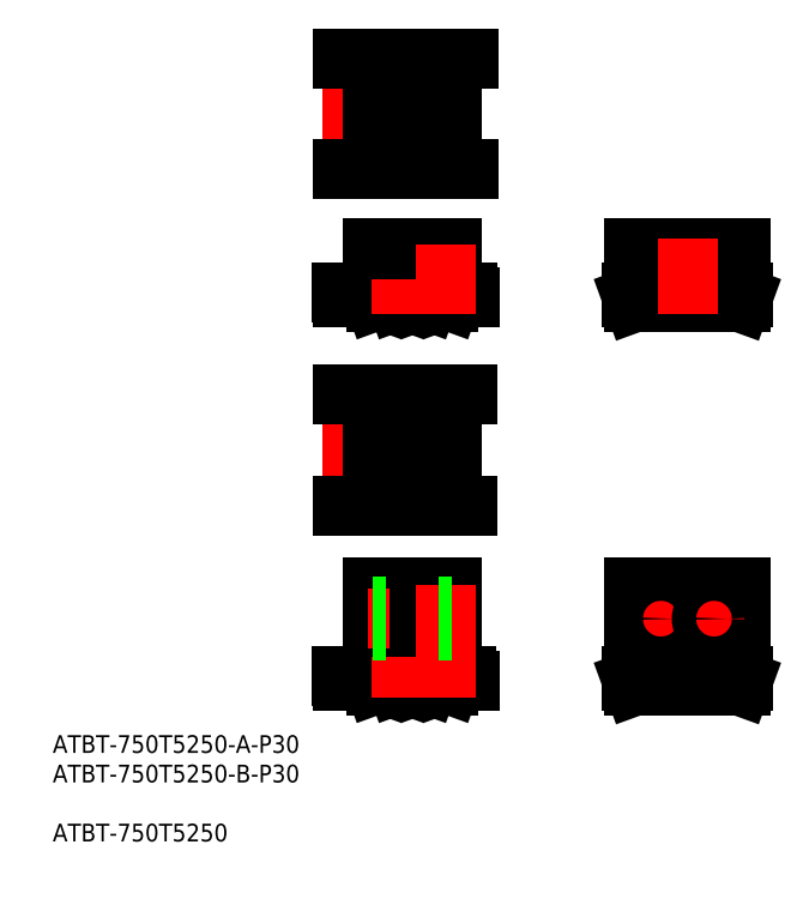
<metadata>
{"format":"dxf","ext":"dxf","renderer":"ezdxf+matplotlib","layout":"modelspace","background":"white","min_lineweight":24,"dpi":150}
</metadata>
<code>
0
SECTION
2
ENTITIES
0
LINE
8
CENTER
10
477.7
20
125.1
30
0
11
515.1
21
125.1
31
0
0
LINE
8
0
10
510.7
20
137.6
30
0
11
482.3
21
137.6
31
0
0
LINE
8
CENTER
10
515.1
20
84.18
30
0
11
478.9
21
84.18
31
0
0
LINE
8
CENTER
10
510.5
20
84.68
30
0
11
482.1
21
84.68
31
0
0
LINE
8
0
10
492.2
20
83.68
30
0
11
492.7
21
83.68
31
0
0
LINE
8
CENTER
10
490.6
20
79.84
30
0
11
490.6
21
95.44
31
0
0
LINE
8
0
10
482.3
20
83.68
30
0
11
488.9
21
83.68
31
0
0
LINE
8
0
10
491.1
20
82.48
30
0
11
490.6
21
82.48
31
0
0
LINE
8
0
10
490
20
82.48
30
0
11
490.6
21
82.48
31
0
0
LINE
8
0
10
489.5
20
82.77
30
0
11
489.3
21
83.39
31
0
0
ARC
8
0
10
488.9
20
83.24
30
0
40
0.44
50
20
51
90
0
ARC
8
0
10
492.2
20
83.24
30
0
40
0.44
50
90
51
160
0
ARC
8
0
10
490
20
82.92
30
0
40
0.44
50
200
51
270
0
LINE
8
0
10
491.1
20
82.48
30
0
11
490.6
21
82.48
31
0
0
LINE
8
0
10
491.6
20
82.77
30
0
11
491.8
21
83.39
31
0
0
ARC
8
0
10
491.1
20
82.92
30
0
40
0.44
50
270
51
340
0
LINE
8
CENTER
10
492.1
20
84.68
30
0
11
492.1
21
94.68
31
0
0
LINE
8
CENTER
10
489.1
20
84.68
30
0
11
489.1
21
94.68
31
0
0
LINE
8
CENTER
10
492.1
20
94.68
30
0
11
489.1
21
94.68
31
0
0
LINE
8
CENTER
10
507.1
20
94.68
30
0
11
504.1
21
94.68
31
0
0
LINE
8
CENTER
10
504.1
20
84.68
30
0
11
504.1
21
94.68
31
0
0
LINE
8
CENTER
10
507.1
20
84.68
30
0
11
507.1
21
94.68
31
0
0
LINE
8
0
10
547.7
20
84.68
30
0
11
572.7
21
84.68
31
0
0
LINE
8
0
10
547.7
20
83.68
30
0
11
572.7
21
83.68
31
0
0
LINE
8
CENTER
10
546.1
20
84.18
30
0
11
574
21
84.18
31
0
0
LINE
8
0
10
547.7
20
84.68
30
0
11
547.7
21
83.68
31
0
0
LINE
8
0
10
572.7
20
84.68
30
0
11
572.7
21
83.68
31
0
0
LINE
8
CENTER
10
572.2
20
94.68
30
0
11
548.2
21
94.68
31
0
0
LINE
8
0
10
548.2
20
94.68
30
0
11
548.2
21
84.68
31
0
0
LINE
8
0
10
572.2
20
94.68
30
0
11
572.2
21
84.68
31
0
0
LINE
8
0
10
548.1
20
82.48
30
0
11
572.2
21
82.48
31
0
0
LINE
8
0
10
547.7
20
83.68
30
0
11
548.1
21
82.48
31
0
0
LINE
8
0
10
572.7
20
83.68
30
0
11
572.2
21
82.48
31
0
0
LINE
8
CENTER
10
560.2
20
96.81
30
0
11
560.2
21
79.73
31
0
0
LINE
8
CENTER
10
477.7
20
49.08
30
0
11
514.7
21
49.08
31
0
0
LINE
8
CENTER
10
515
20
-2.457
30
0
11
478.9
21
-2.457
31
0
0
LINE
8
CENTER
10
510.3
20
-1.957
30
0
11
482.1
21
-1.957
31
0
0
LINE
8
CENTER
10
492.1
20
18.04
30
0
11
489.1
21
18.04
31
0
0
LINE
8
0
10
492.2
20
-2.957
30
0
11
492.7
21
-2.957
31
0
0
LINE
8
CENTER
10
490.6
20
-6.797
30
0
11
490.6
21
18.8
31
0
0
LINE
8
CENTER
10
489.1
20
-1.957
30
0
11
489.1
21
18.04
31
0
0
LINE
8
CENTER
10
492.1
20
-1.957
30
0
11
492.1
21
18.04
31
0
0
LINE
8
0
10
482.3
20
-2.957
30
0
11
488.9
21
-2.957
31
0
0
LINE
8
0
10
491.1
20
-4.157
30
0
11
490.6
21
-4.157
31
0
0
LINE
8
0
10
490
20
-4.157
30
0
11
490.6
21
-4.157
31
0
0
LINE
8
0
10
489.5
20
-3.867
30
0
11
489.3
21
-3.246
31
0
0
ARC
8
0
10
488.9
20
-3.397
30
0
40
0.44
50
20
51
90
0
ARC
8
0
10
492.2
20
-3.397
30
0
40
0.44
50
90
51
160
0
ARC
8
0
10
490
20
-3.717
30
0
40
0.44
50
200
51
270
0
LINE
8
0
10
491.1
20
-4.157
30
0
11
490.6
21
-4.157
31
0
0
LINE
8
0
10
491.6
20
-3.867
30
0
11
491.8
21
-3.246
31
0
0
ARC
8
0
10
491.1
20
-3.717
30
0
40
0.44
50
270
51
340
0
LINE
8
CENTER
10
507.1
20
18.04
30
0
11
504.1
21
18.04
31
0
0
LINE
8
CENTER
10
504.1
20
-1.957
30
0
11
504.1
21
18.04
31
0
0
LINE
8
CENTER
10
507.1
20
-1.957
30
0
11
507.1
21
18.04
31
0
0
LINE
8
CENTER
10
547.1
20
-2.457
30
0
11
574.5
21
-2.457
31
0
0
LINE
8
0
10
547.7
20
-1.957
30
0
11
572.7
21
-1.957
31
0
0
LINE
8
0
10
547.7
20
-2.957
30
0
11
572.7
21
-2.957
31
0
0
LINE
8
0
10
547.7
20
-1.957
30
0
11
547.7
21
-2.957
31
0
0
LINE
8
0
10
548.2
20
18.04
30
0
11
548.2
21
-1.957
31
0
0
LINE
8
0
10
572.7
20
-1.957
30
0
11
572.7
21
-2.957
31
0
0
LINE
8
0
10
572.2
20
18.04
30
0
11
572.2
21
-1.957
31
0
0
LINE
8
CENTER
10
572.2
20
18.04
30
0
11
548.2
21
18.04
31
0
0
LINE
8
0
10
548.1
20
-4.157
30
0
11
572.2
21
-4.157
31
0
0
LINE
8
0
10
547.7
20
-2.957
30
0
11
548.1
21
-4.157
31
0
0
LINE
8
0
10
572.7
20
-2.957
30
0
11
572.2
21
-4.157
31
0
0
LINE
8
0
10
510.7
20
112.6
30
0
11
482.3
21
112.6
31
0
0
LINE
8
0
10
510.6
20
61.58
30
0
11
482.3
21
61.58
31
0
0
LINE
8
0
10
510.6
20
36.58
30
0
11
482.3
21
36.58
31
0
0
LINE
8
CENTER
10
550.6
20
11.04
30
0
11
558.1
21
11.04
31
0
0
LINE
8
CENTER
10
554.2
20
14.92
30
0
11
554.2
21
7.011
31
0
0
CIRCLE
8
0
10
554.2
20
11.04
30
0
40
2.75
0
LINE
8
CENTER
10
569.7
20
11.04
30
0
11
562.3
21
11.04
31
0
0
LINE
8
CENTER
10
566.2
20
14.92
30
0
11
566.2
21
7.011
31
0
0
CIRCLE
8
0
10
566.2
20
11.04
30
0
40
2.75
0
LINE
8
0
10
493.4
20
83.68
30
0
11
493.9
21
83.68
31
0
0
LINE
8
0
10
492.7
20
83.68
30
0
11
492.7
21
84.04
31
0
0
LINE
8
0
10
492.7
20
84.04
30
0
11
493.1
21
84.04
31
0
0
LINE
8
0
10
493.4
20
84.04
30
0
11
493.1
21
84.04
31
0
0
LINE
8
0
10
493.4
20
83.68
30
0
11
493.4
21
84.04
31
0
0
LINE
8
0
10
497.2
20
83.68
30
0
11
497.7
21
83.68
31
0
0
LINE
8
0
10
498.4
20
83.68
30
0
11
498.9
21
83.68
31
0
0
LINE
8
0
10
496.1
20
82.48
30
0
11
495.6
21
82.48
31
0
0
LINE
8
0
10
495
20
82.48
30
0
11
495.6
21
82.48
31
0
0
LINE
8
0
10
494.5
20
82.77
30
0
11
494.3
21
83.39
31
0
0
ARC
8
0
10
493.9
20
83.24
30
0
40
0.44
50
20
51
90
0
ARC
8
0
10
497.2
20
83.24
30
0
40
0.44
50
90
51
160
0
ARC
8
0
10
495
20
82.92
30
0
40
0.44
50
200
51
270
0
LINE
8
0
10
496.1
20
82.48
30
0
11
495.6
21
82.48
31
0
0
LINE
8
0
10
496.6
20
82.77
30
0
11
496.8
21
83.39
31
0
0
ARC
8
0
10
496.1
20
82.92
30
0
40
0.44
50
270
51
340
0
LINE
8
0
10
497.2
20
83.68
30
0
11
497.7
21
83.68
31
0
0
LINE
8
0
10
498.4
20
83.68
30
0
11
498.9
21
83.68
31
0
0
LINE
8
0
10
497.7
20
83.68
30
0
11
497.7
21
84.04
31
0
0
LINE
8
0
10
497.7
20
84.04
30
0
11
498.1
21
84.04
31
0
0
LINE
8
0
10
498.4
20
84.04
30
0
11
498.1
21
84.04
31
0
0
LINE
8
0
10
498.4
20
83.68
30
0
11
498.4
21
84.04
31
0
0
LINE
8
0
10
502.2
20
83.68
30
0
11
502.7
21
83.68
31
0
0
LINE
8
0
10
503.4
20
83.68
30
0
11
503.9
21
83.68
31
0
0
LINE
8
0
10
501.1
20
82.48
30
0
11
500.6
21
82.48
31
0
0
LINE
8
0
10
500
20
82.48
30
0
11
500.6
21
82.48
31
0
0
LINE
8
0
10
499.5
20
82.77
30
0
11
499.3
21
83.39
31
0
0
ARC
8
0
10
498.9
20
83.24
30
0
40
0.44
50
20
51
90
0
ARC
8
0
10
502.2
20
83.24
30
0
40
0.44
50
90
51
160
0
ARC
8
0
10
500
20
82.92
30
0
40
0.44
50
200
51
270
0
LINE
8
0
10
501.1
20
82.48
30
0
11
500.6
21
82.48
31
0
0
LINE
8
0
10
501.6
20
82.77
30
0
11
501.8
21
83.39
31
0
0
ARC
8
0
10
501.1
20
82.92
30
0
40
0.44
50
270
51
340
0
LINE
8
0
10
502.2
20
83.68
30
0
11
502.7
21
83.68
31
0
0
LINE
8
0
10
503.4
20
83.68
30
0
11
503.9
21
83.68
31
0
0
LINE
8
0
10
502.7
20
83.68
30
0
11
502.7
21
84.04
31
0
0
LINE
8
0
10
502.7
20
84.04
30
0
11
503.1
21
84.04
31
0
0
LINE
8
0
10
503.4
20
84.04
30
0
11
503.1
21
84.04
31
0
0
LINE
8
0
10
503.4
20
83.68
30
0
11
503.4
21
84.04
31
0
0
LINE
8
0
10
507.2
20
83.68
30
0
11
507.7
21
83.68
31
0
0
LINE
8
0
10
506.1
20
82.48
30
0
11
505.6
21
82.48
31
0
0
LINE
8
0
10
505
20
82.48
30
0
11
505.6
21
82.48
31
0
0
LINE
8
0
10
504.5
20
82.77
30
0
11
504.3
21
83.39
31
0
0
ARC
8
0
10
503.9
20
83.24
30
0
40
0.44
50
20
51
90
0
ARC
8
0
10
507.2
20
83.24
30
0
40
0.44
50
90
51
160
0
ARC
8
0
10
505
20
82.92
30
0
40
0.44
50
200
51
270
0
LINE
8
0
10
506.1
20
82.48
30
0
11
505.6
21
82.48
31
0
0
LINE
8
0
10
506.6
20
82.77
30
0
11
506.8
21
83.39
31
0
0
ARC
8
0
10
506.1
20
82.92
30
0
40
0.44
50
270
51
340
0
LINE
8
0
10
507.2
20
83.68
30
0
11
507.7
21
83.68
31
0
0
LINE
8
0
10
507.7
20
83.68
30
0
11
511.1
21
83.68
31
0
0
LINE
8
0
10
493.4
20
83.68
30
0
11
493.9
21
83.68
31
0
0
LINE
8
CENTER
10
495.6
20
79.84
30
0
11
495.6
21
87.64
31
0
0
LINE
8
CENTER
10
500.6
20
79.84
30
0
11
500.6
21
87.64
31
0
0
LINE
8
CENTER
10
505.6
20
79.84
30
0
11
505.6
21
95.44
31
0
0
LINE
8
0
10
493.4
20
-2.957
30
0
11
493.9
21
-2.957
31
0
0
LINE
8
0
10
492.7
20
-2.957
30
0
11
492.7
21
-2.595
31
0
0
LINE
8
0
10
492.7
20
-2.595
30
0
11
493.1
21
-2.595
31
0
0
LINE
8
0
10
493.4
20
-2.595
30
0
11
493.1
21
-2.595
31
0
0
LINE
8
0
10
493.4
20
-2.957
30
0
11
493.4
21
-2.595
31
0
0
LINE
8
0
10
497.2
20
-2.957
30
0
11
497.7
21
-2.957
31
0
0
LINE
8
0
10
498.4
20
-2.957
30
0
11
498.9
21
-2.957
31
0
0
LINE
8
0
10
496.1
20
-4.157
30
0
11
495.6
21
-4.157
31
0
0
LINE
8
0
10
495
20
-4.157
30
0
11
495.6
21
-4.157
31
0
0
LINE
8
0
10
494.5
20
-3.867
30
0
11
494.3
21
-3.246
31
0
0
ARC
8
0
10
493.9
20
-3.397
30
0
40
0.44
50
20
51
90
0
ARC
8
0
10
497.2
20
-3.397
30
0
40
0.44
50
90
51
160
0
ARC
8
0
10
495
20
-3.717
30
0
40
0.44
50
200
51
270
0
LINE
8
0
10
496.1
20
-4.157
30
0
11
495.6
21
-4.157
31
0
0
LINE
8
0
10
496.6
20
-3.867
30
0
11
496.8
21
-3.246
31
0
0
ARC
8
0
10
496.1
20
-3.717
30
0
40
0.44
50
270
51
340
0
LINE
8
0
10
497.2
20
-2.957
30
0
11
497.7
21
-2.957
31
0
0
LINE
8
0
10
498.4
20
-2.957
30
0
11
498.9
21
-2.957
31
0
0
LINE
8
0
10
497.7
20
-2.957
30
0
11
497.7
21
-2.595
31
0
0
LINE
8
0
10
497.7
20
-2.595
30
0
11
498.1
21
-2.595
31
0
0
LINE
8
0
10
498.4
20
-2.595
30
0
11
498.1
21
-2.595
31
0
0
LINE
8
0
10
498.4
20
-2.957
30
0
11
498.4
21
-2.595
31
0
0
LINE
8
0
10
502.2
20
-2.957
30
0
11
502.7
21
-2.957
31
0
0
LINE
8
0
10
503.4
20
-2.957
30
0
11
503.9
21
-2.957
31
0
0
LINE
8
0
10
501.1
20
-4.157
30
0
11
500.6
21
-4.157
31
0
0
LINE
8
0
10
500
20
-4.157
30
0
11
500.6
21
-4.157
31
0
0
LINE
8
0
10
499.5
20
-3.867
30
0
11
499.3
21
-3.246
31
0
0
ARC
8
0
10
498.9
20
-3.397
30
0
40
0.44
50
20
51
90
0
ARC
8
0
10
502.2
20
-3.397
30
0
40
0.44
50
90
51
160
0
ARC
8
0
10
500
20
-3.717
30
0
40
0.44
50
200
51
270
0
LINE
8
0
10
501.1
20
-4.157
30
0
11
500.6
21
-4.157
31
0
0
LINE
8
0
10
501.6
20
-3.867
30
0
11
501.8
21
-3.246
31
0
0
ARC
8
0
10
501.1
20
-3.717
30
0
40
0.44
50
270
51
340
0
LINE
8
0
10
502.2
20
-2.957
30
0
11
502.7
21
-2.957
31
0
0
LINE
8
0
10
503.4
20
-2.957
30
0
11
503.9
21
-2.957
31
0
0
LINE
8
0
10
502.7
20
-2.957
30
0
11
502.7
21
-2.595
31
0
0
LINE
8
0
10
502.7
20
-2.595
30
0
11
503.1
21
-2.595
31
0
0
LINE
8
0
10
503.4
20
-2.595
30
0
11
503.1
21
-2.595
31
0
0
LINE
8
0
10
503.4
20
-2.957
30
0
11
503.4
21
-2.595
31
0
0
LINE
8
0
10
507.2
20
-2.957
30
0
11
507.7
21
-2.957
31
0
0
LINE
8
0
10
506.1
20
-4.157
30
0
11
505.6
21
-4.157
31
0
0
LINE
8
0
10
505
20
-4.157
30
0
11
505.6
21
-4.157
31
0
0
LINE
8
0
10
504.5
20
-3.867
30
0
11
504.3
21
-3.246
31
0
0
ARC
8
0
10
503.9
20
-3.397
30
0
40
0.44
50
20
51
90
0
ARC
8
0
10
507.2
20
-3.397
30
0
40
0.44
50
90
51
160
0
ARC
8
0
10
505
20
-3.717
30
0
40
0.44
50
200
51
270
0
LINE
8
0
10
506.1
20
-4.157
30
0
11
505.6
21
-4.157
31
0
0
LINE
8
0
10
506.6
20
-3.867
30
0
11
506.8
21
-3.246
31
0
0
ARC
8
0
10
506.1
20
-3.717
30
0
40
0.44
50
270
51
340
0
LINE
8
0
10
507.2
20
-2.957
30
0
11
507.7
21
-2.957
31
0
0
LINE
8
0
10
507.7
20
-2.957
30
0
11
511.1
21
-2.957
31
0
0
LINE
8
0
10
493.4
20
-2.957
30
0
11
493.9
21
-2.957
31
0
0
LINE
8
CENTER
10
495.6
20
-6.797
30
0
11
495.6
21
2.525
31
0
0
LINE
8
CENTER
10
500.6
20
-6.797
30
0
11
500.6
21
2.525
31
0
0
LINE
8
CENTER
10
505.6
20
-6.797
30
0
11
505.6
21
18.8
31
0
0
LINE
8
CENTER
10
492.1
20
137.1
30
0
11
489.1
21
137.1
31
0
0
LINE
8
CENTER
10
490.6
20
112
30
0
11
490.6
21
137.9
31
0
0
LINE
8
CENTER
10
505.6
20
112
30
0
11
505.6
21
137.9
31
0
0
LINE
8
CENTER
10
489.1
20
113.1
30
0
11
489.1
21
137.1
31
0
0
LINE
8
CENTER
10
492.1
20
113.1
30
0
11
492.1
21
137.1
31
0
0
LINE
8
0
10
492.1
20
113.1
30
0
11
489.1
21
113.1
31
0
0
LINE
8
0
10
507.1
20
113.1
30
0
11
504.1
21
113.1
31
0
0
LINE
8
CENTER
10
507.1
20
137.1
30
0
11
504.1
21
137.1
31
0
0
LINE
8
CENTER
10
504.1
20
113.1
30
0
11
504.1
21
137.1
31
0
0
LINE
8
CENTER
10
507.1
20
113.1
30
0
11
507.1
21
137.1
31
0
0
LINE
8
0
10
492.1
20
37.08
30
0
11
489.1
21
37.08
31
0
0
LINE
8
CENTER
10
492.1
20
61.08
30
0
11
489.1
21
61.08
31
0
0
LINE
8
CENTER
10
490.6
20
35.98
30
0
11
490.6
21
61.84
31
0
0
LINE
8
CENTER
10
505.6
20
35.98
30
0
11
505.6
21
61.84
31
0
0
LINE
8
CENTER
10
489.1
20
37.08
30
0
11
489.1
21
61.08
31
0
0
LINE
8
CENTER
10
492.1
20
37.08
30
0
11
492.1
21
61.08
31
0
0
LINE
8
0
10
507.1
20
37.08
30
0
11
504.1
21
37.08
31
0
0
LINE
8
CENTER
10
507.1
20
61.08
30
0
11
504.1
21
61.08
31
0
0
LINE
8
CENTER
10
504.1
20
37.08
30
0
11
504.1
21
61.08
31
0
0
LINE
8
CENTER
10
507.1
20
37.08
30
0
11
507.1
21
61.08
31
0
0
LINE
8
CENTER
10
503.1
20
11.04
30
0
11
508
21
11.04
31
0
0
LINE
8
0
10
504.1
20
13.79
30
0
11
507.1
21
13.79
31
0
0
LINE
8
0
10
504.1
20
8.293
30
0
11
507.1
21
8.293
31
0
0
LINE
8
CENTER
10
488.1
20
11.04
30
0
11
493
21
11.04
31
0
0
LINE
8
0
10
489.1
20
13.79
30
0
11
492.1
21
13.79
31
0
0
LINE
8
0
10
489.1
20
8.293
30
0
11
492.1
21
8.293
31
0
0
TEXT
8
0
10
416.8
20
-19.27
30
0
40
4
1
ATBT-750T5250-A-P30
0
TEXT
8
0
10
416.8
20
-25.93
30
0
40
4
1
ATBT-750T5250-B-P30
0
TEXT
8
0
10
416.8
20
-39.27
30
0
40
4
1
ATBT-750T5250
0
VIEWPORT
8
0
10
5.597
20
3.929
30
0
40
10.57
41
7.061
68
     1
69
     1
0
VIEWPORT
8
0
10
5.614
20
3.902
30
0
40
8.982
41
6.243
68
     2
69
     2
0
ENDSEC
0
EOF

</code>
